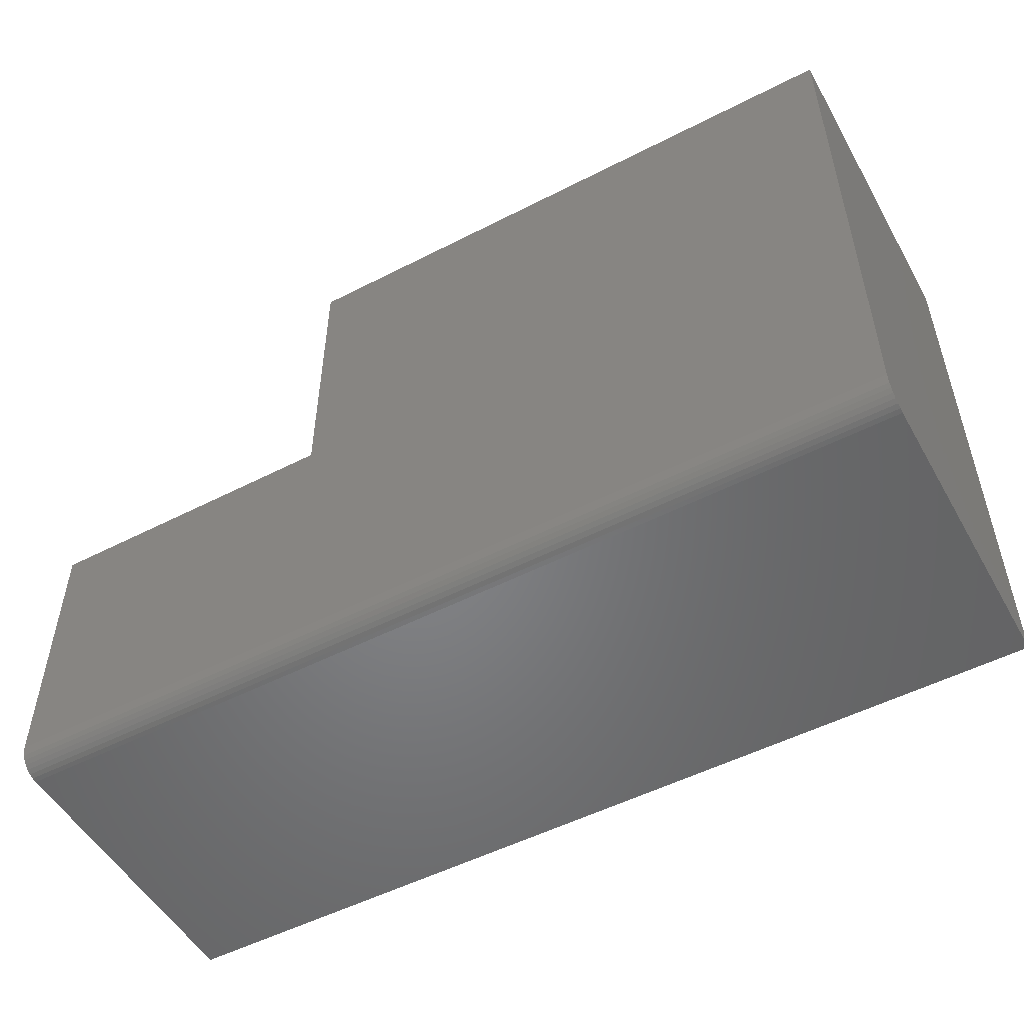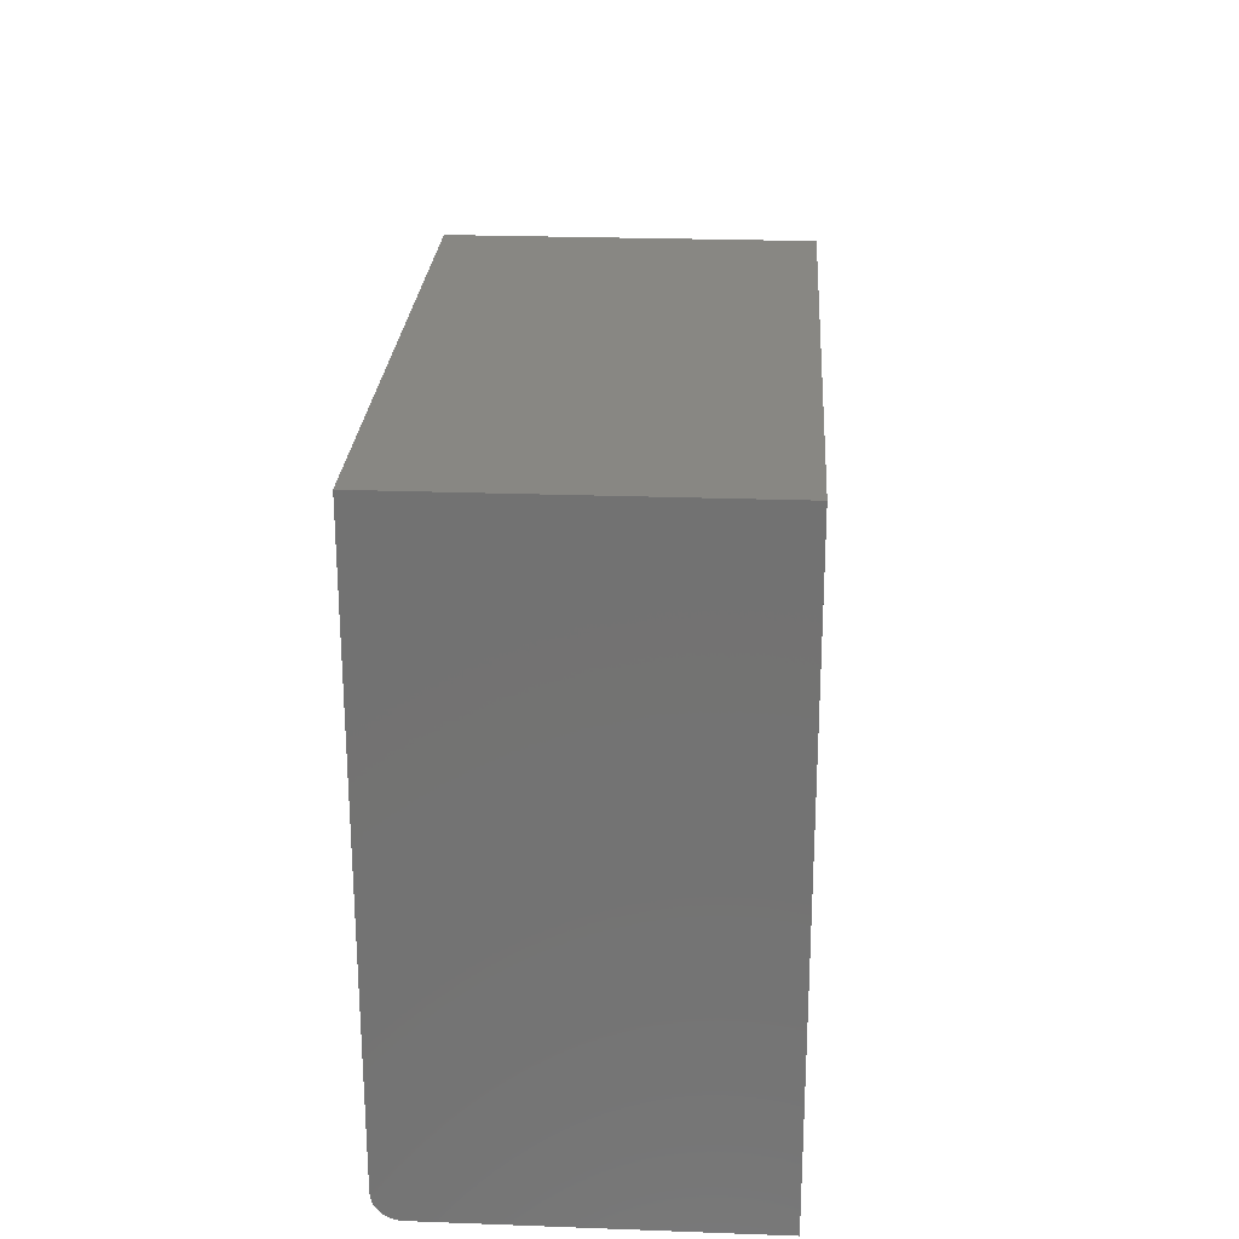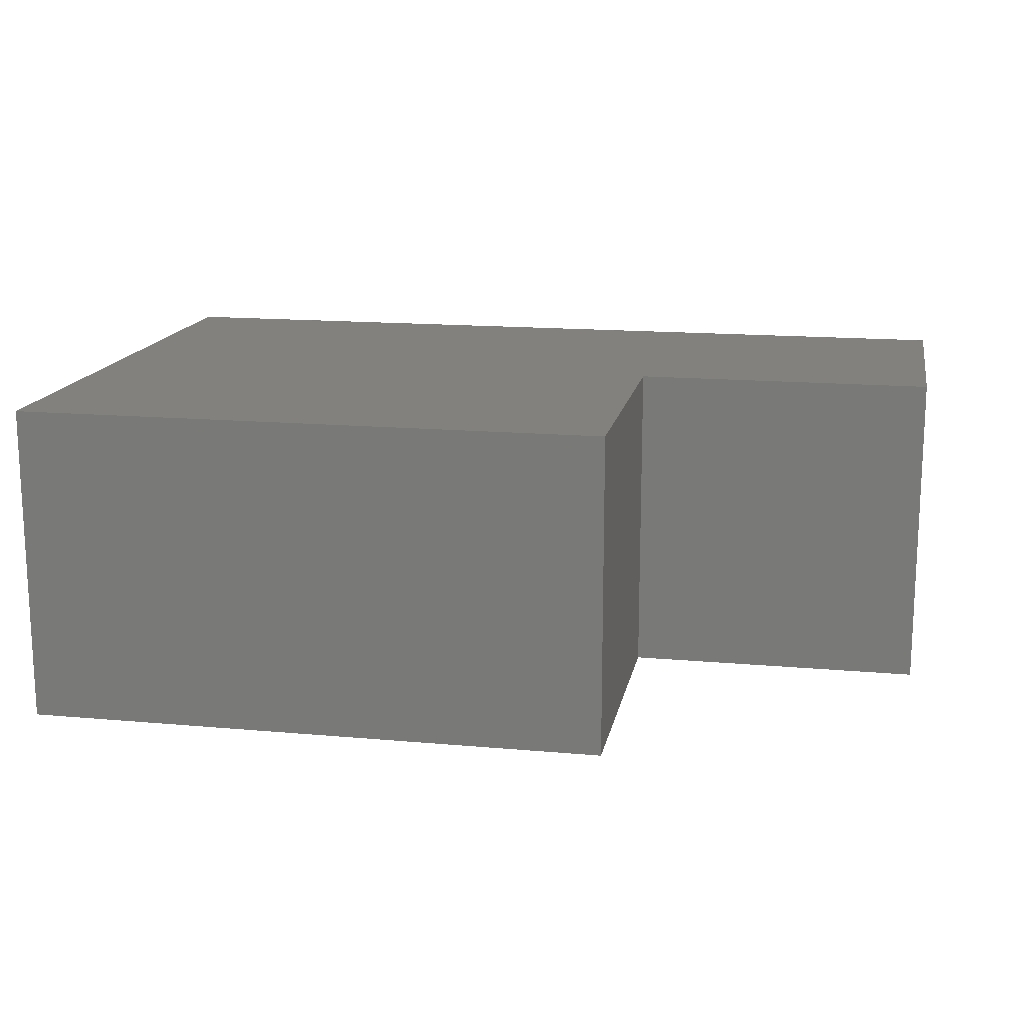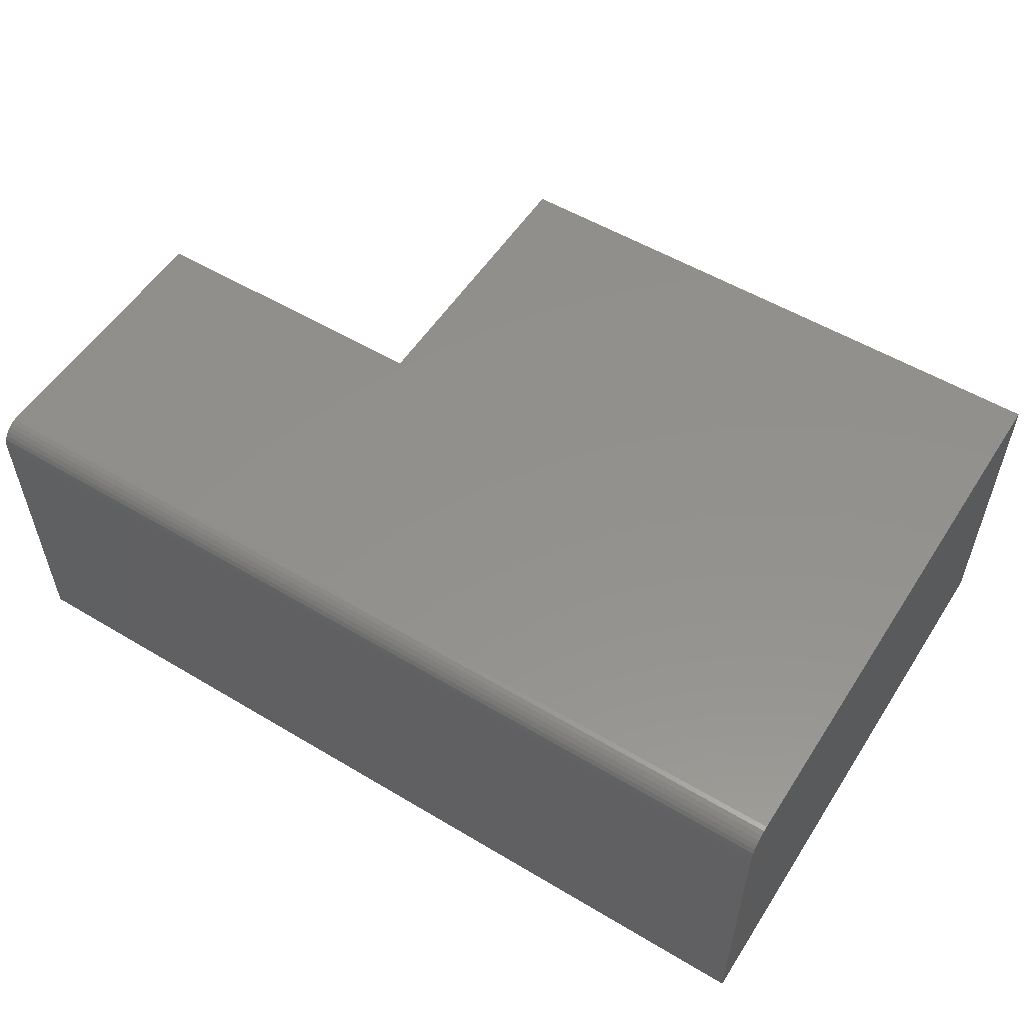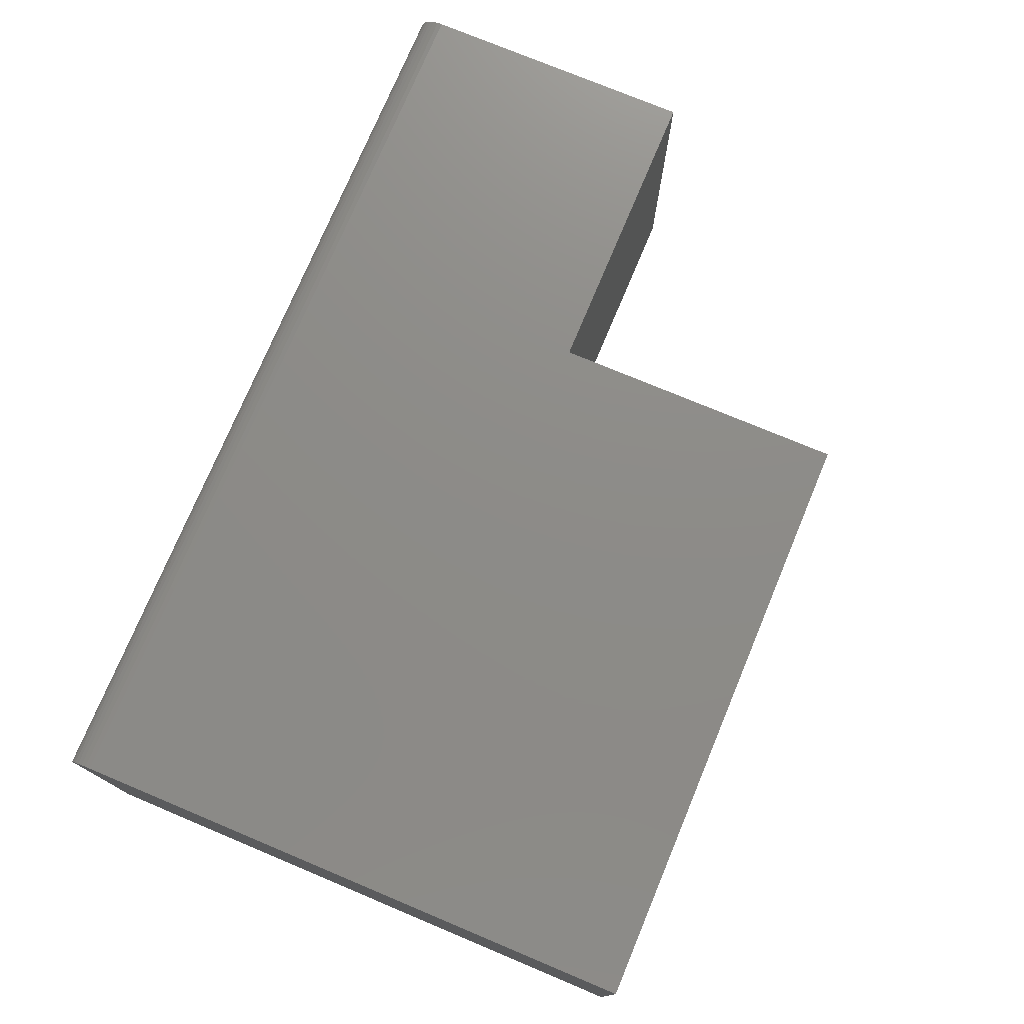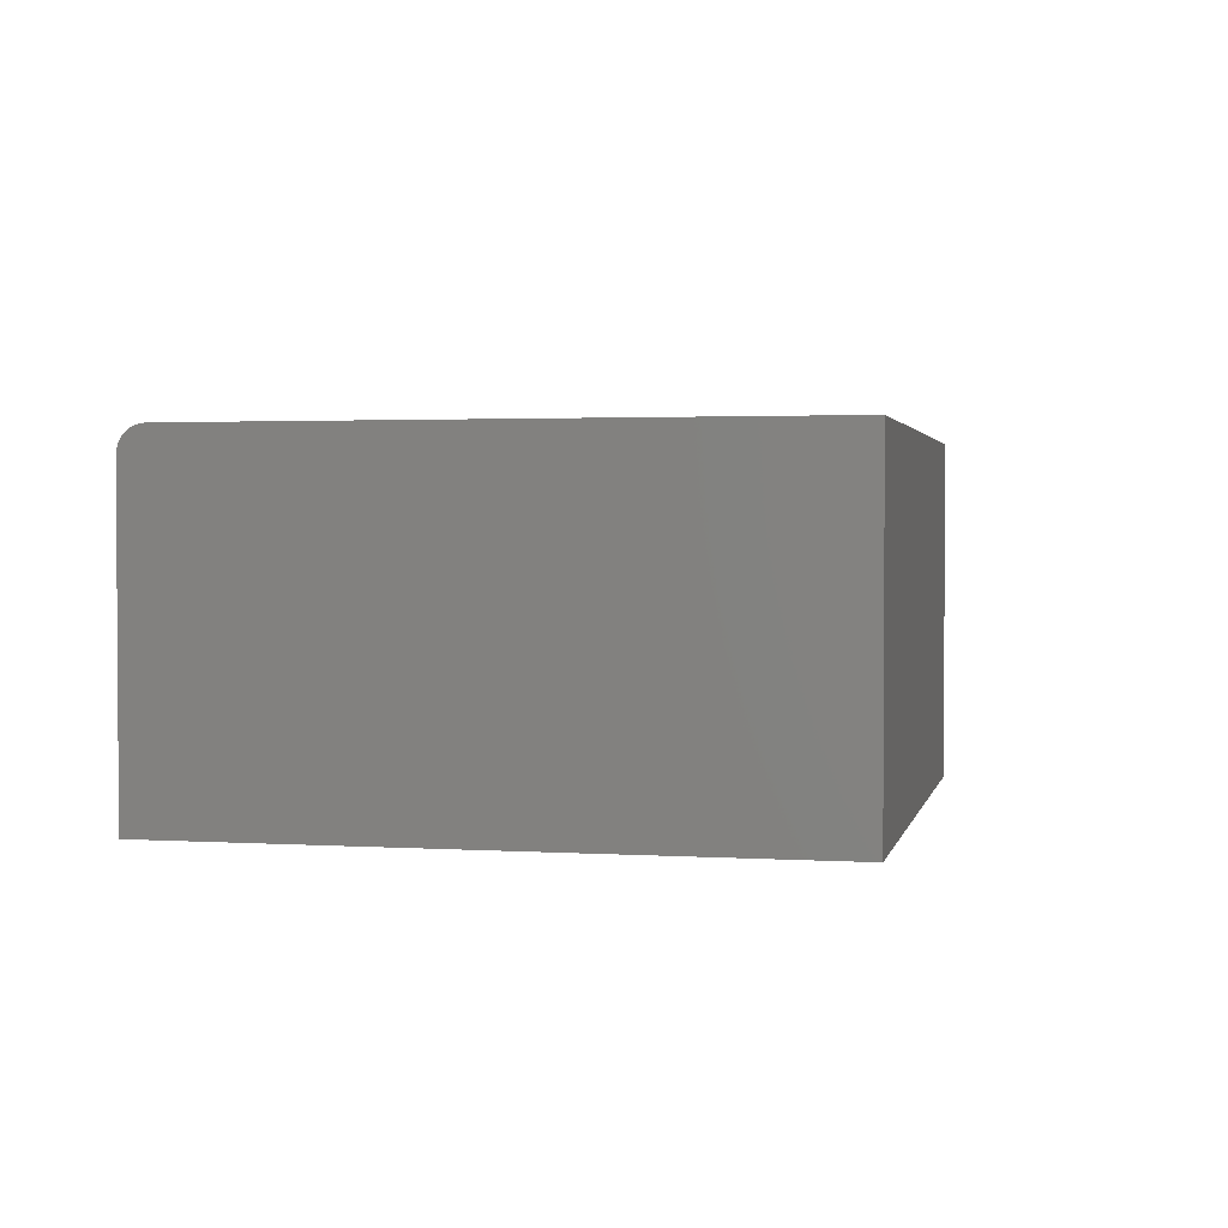
<metadata>
{"format":"stl","ext":"stl","renderer":"f3d","projection":"perspective","resolution":1024,"background":"white","views":[{"elev":-52.0,"azim":-151.0,"up":"+Z"},{"elev":24.9,"azim":-86.6,"up":"+Z"},{"elev":15.4,"azim":10.8,"up":"+Y"},{"elev":54.5,"azim":-147.7,"up":"+Y"},{"elev":75.4,"azim":-67.3,"up":"+Y"},{"elev":2.1,"azim":-77.7,"up":"+Y"}]}
</metadata>
<code>
# stl→obj: 28 verts, 52 faces
v 0.3711 8.283e-17 0.3711
v 0.3711 6.245e-17 0.003947
v -0.375 4.141e-17 0.3711
v -0.375 1.735e-18 -0.3438
v 0.75 8.349e-17 0.003947
v 0.75 6.418e-17 -0.3438
v -0.375 -0.03125 -0.375
v -0.375 -0.01929 -0.3726
v -0.375 -0.02515 -0.3744
v -0.375 -0.4062 -0.375
v -0.375 -0.4062 0.3711
v -0.375 -0.0006005 -0.3498
v -0.375 -0.002379 -0.3557
v -0.375 -0.005267 -0.3611
v -0.375 -0.009153 -0.3658
v -0.375 -0.01389 -0.3697
v 0.75 -0.005267 -0.3611
v 0.75 -0.01929 -0.3726
v 0.75 -0.01389 -0.3697
v 0.75 -0.009153 -0.3658
v 0.75 -0.4062 0.003947
v 0.75 -0.4062 -0.375
v 0.75 -0.03125 -0.375
v 0.75 -0.02515 -0.3744
v 0.75 -0.002379 -0.3557
v 0.75 -0.0006005 -0.3498
v 0.3711 -0.4062 0.003947
v 0.3711 -0.4062 0.3711
f 1 2 3
f 3 2 4
f 2 5 4
f 4 5 6
f 7 8 9
f 10 11 3
f 10 3 4
f 10 4 12
f 10 12 13
f 10 13 14
f 10 14 15
f 10 15 16
f 10 16 8
f 10 8 7
f 17 18 19
f 17 19 20
f 21 22 23
f 21 23 24
f 21 24 5
f 24 18 17
f 24 17 25
f 24 25 26
f 24 26 6
f 24 6 5
f 10 7 22
f 22 7 23
f 4 6 12
f 12 6 26
f 12 26 13
f 13 26 25
f 13 25 14
f 14 25 17
f 14 17 15
f 15 17 20
f 15 20 16
f 16 20 19
f 16 19 8
f 8 19 18
f 8 18 9
f 9 18 24
f 9 24 7
f 7 24 23
f 10 22 21
f 10 21 27
f 10 27 28
f 10 28 11
f 28 1 11
f 11 1 3
f 2 1 27
f 27 1 28
f 5 2 21
f 21 2 27

</code>
